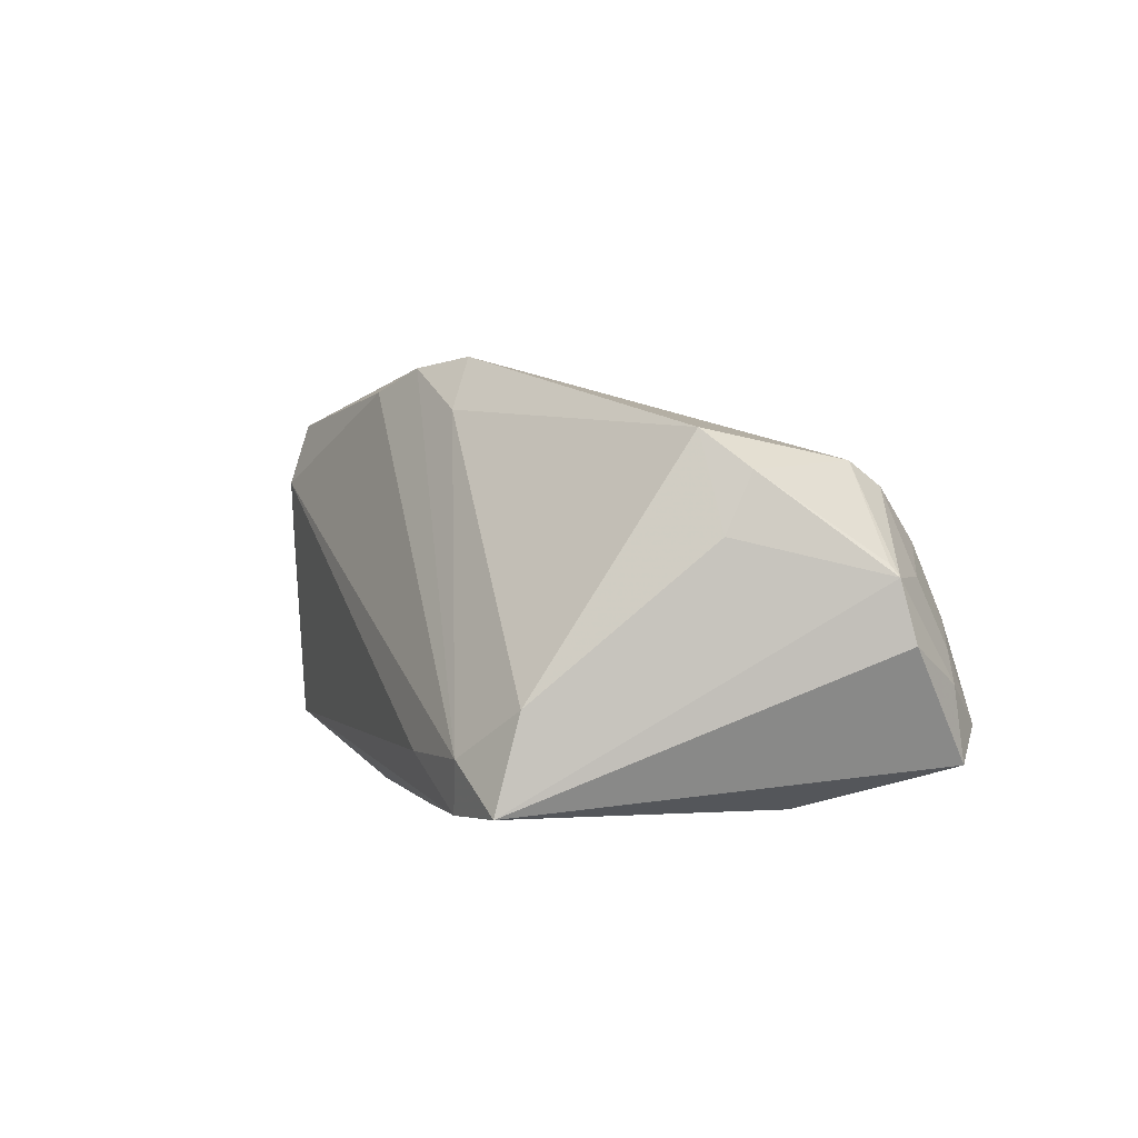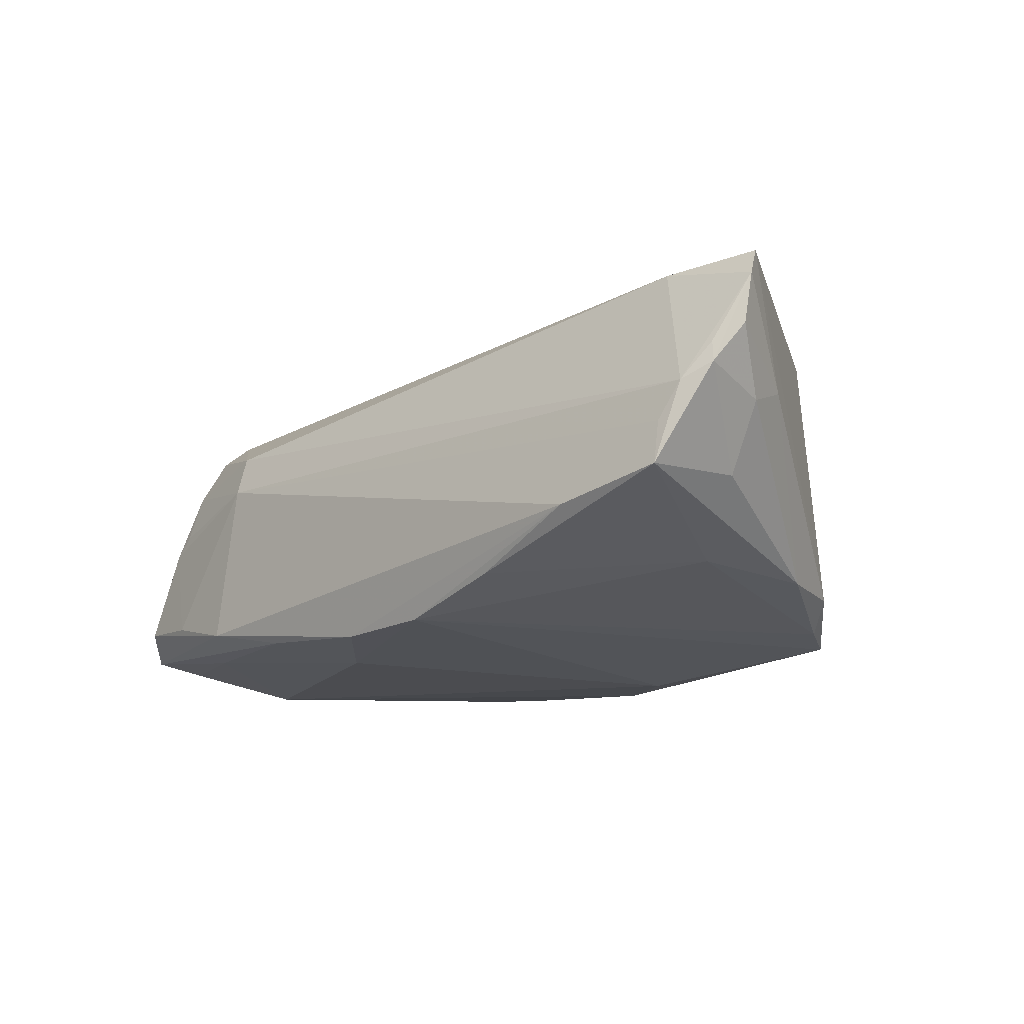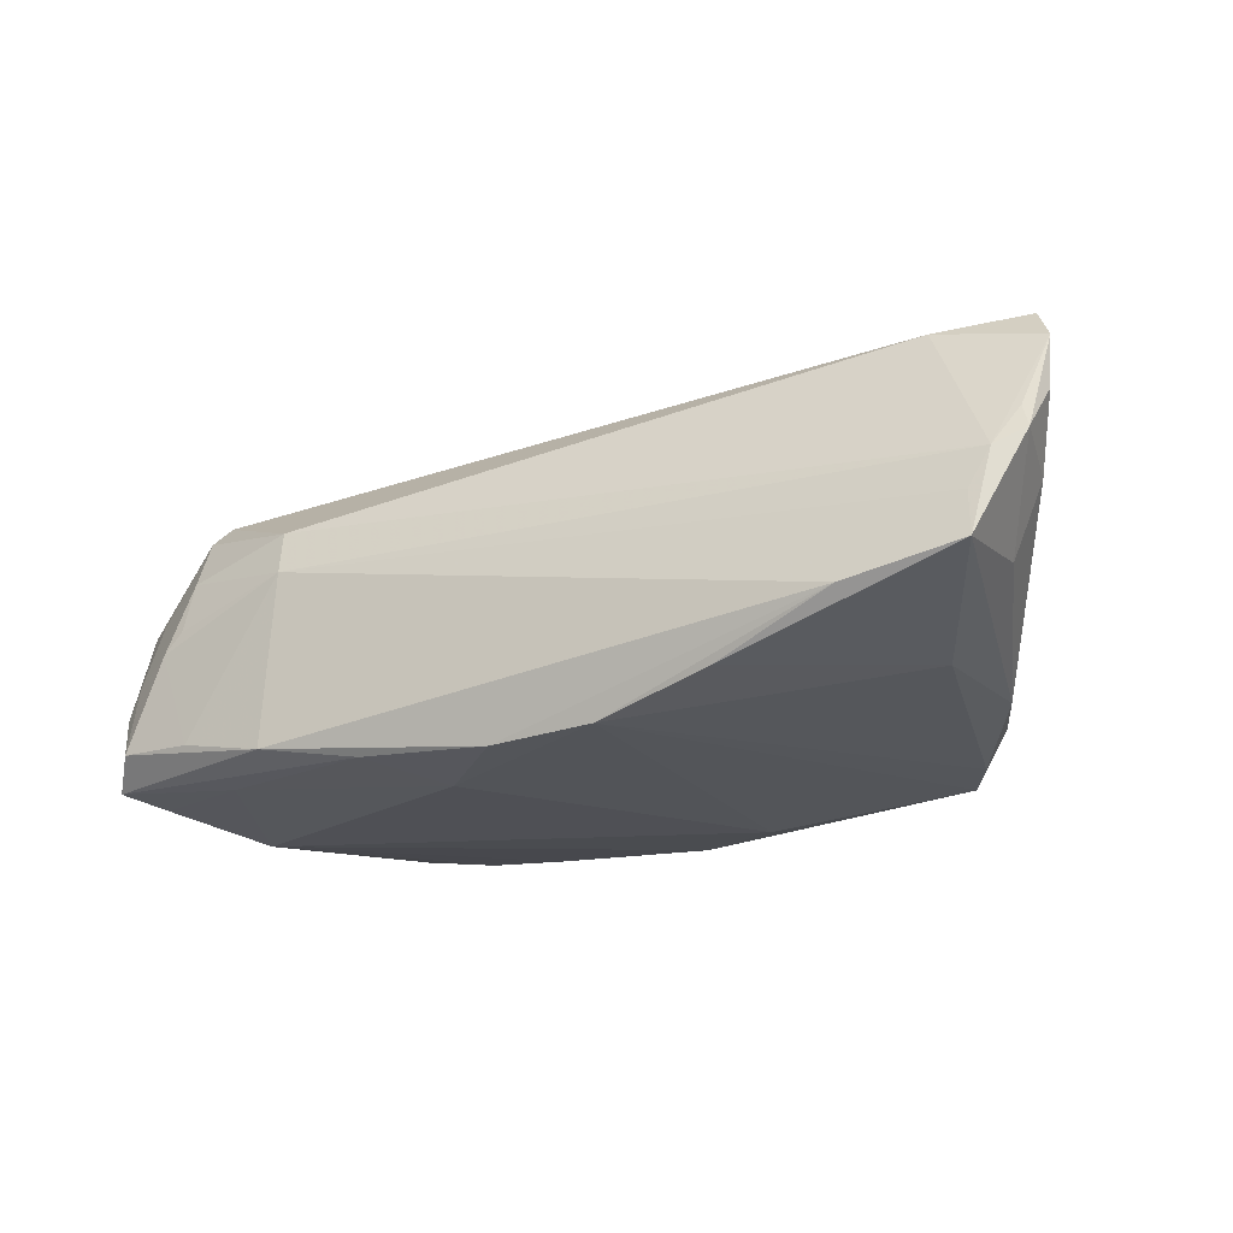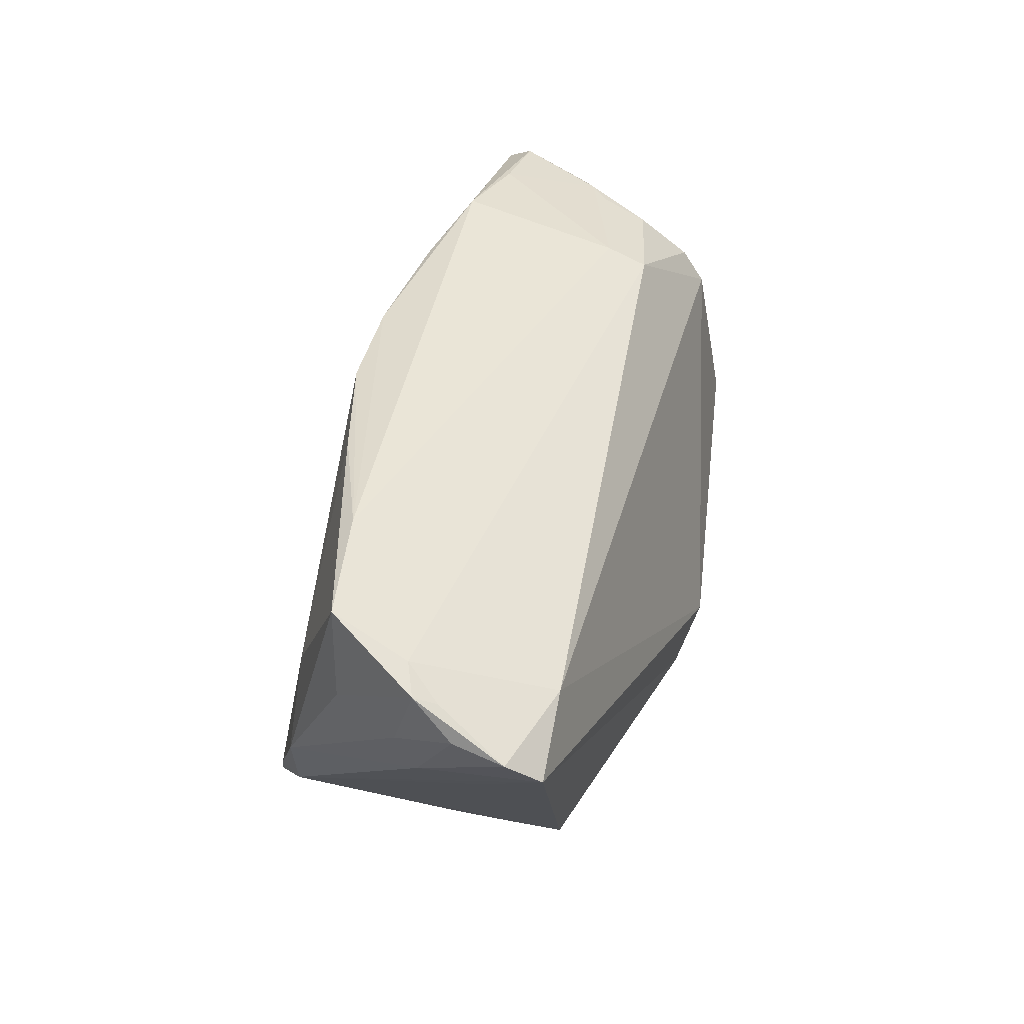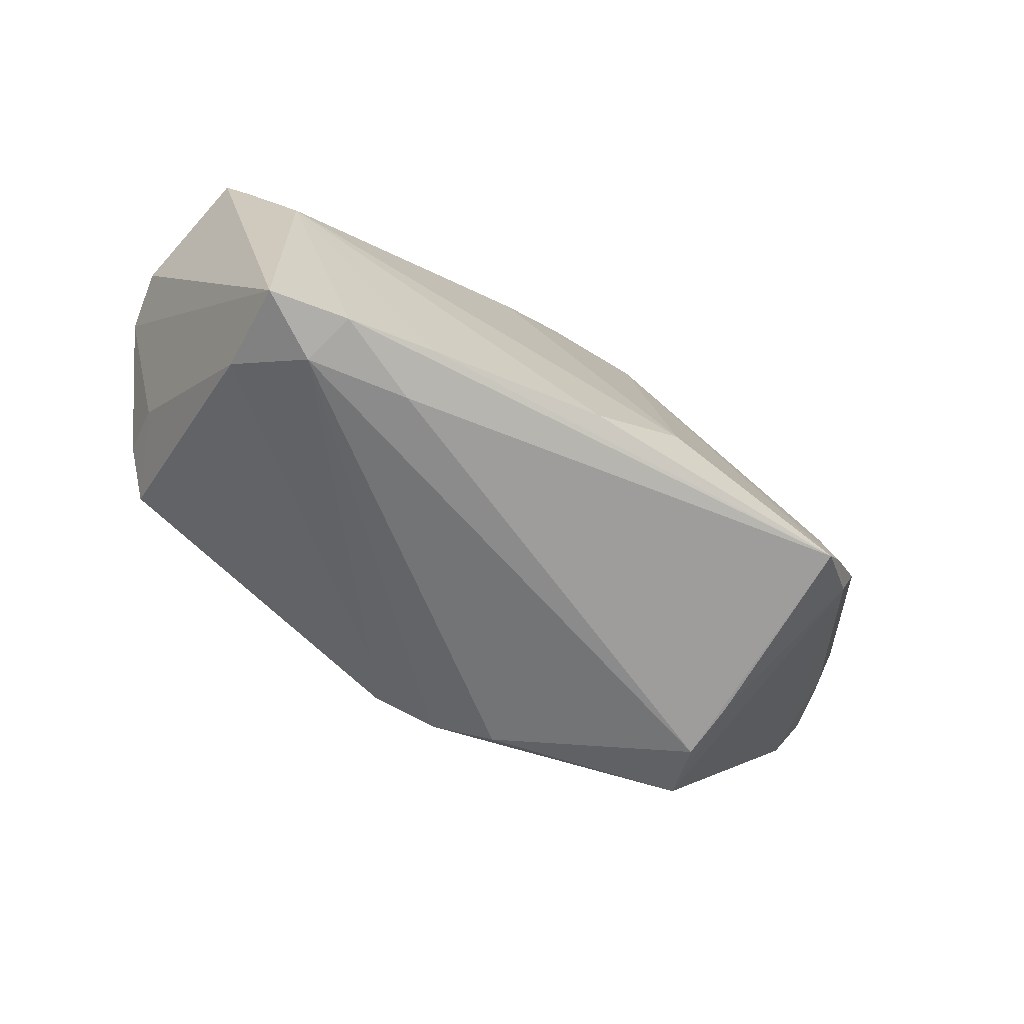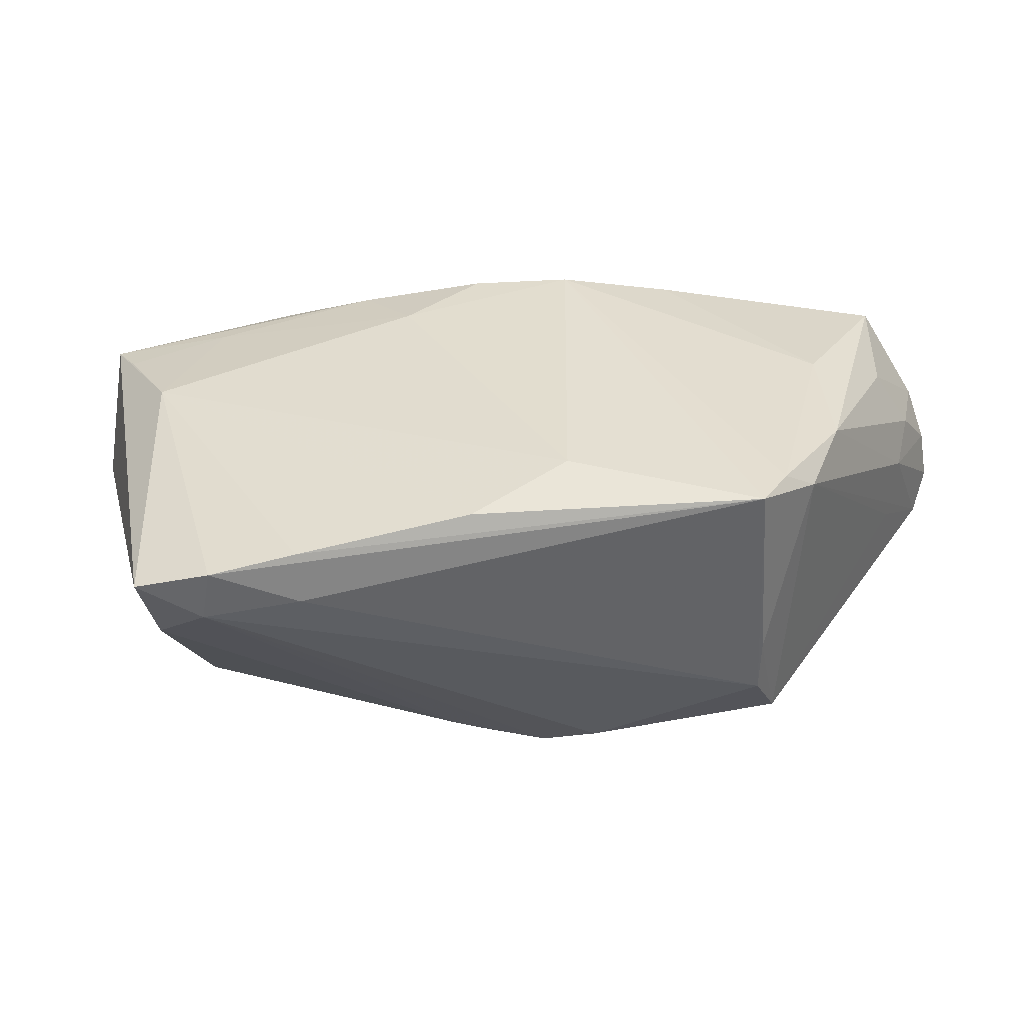
<metadata>
{"format":"obj","ext":"obj","renderer":"f3d","projection":"perspective","resolution":1024,"background":"white","views":[{"elev":1.2,"azim":65.6,"up":"+Z"},{"elev":-6.9,"azim":-133.1,"up":"+Z"},{"elev":-11.0,"azim":-153.0,"up":"+Z"},{"elev":40.9,"azim":-69.0,"up":"+Y"},{"elev":-67.3,"azim":156.2,"up":"+Y"},{"elev":-43.9,"azim":-167.8,"up":"+Y"}]}
</metadata>
<code>
v 0.04269 -0.0257 -0.01234
v 0.0366 0.02328 -0.01973
v -0.04106 -0.01913 -0.01698
v -0.04768 0.01702 0.02533
v 0.05008 0.02686 -0.01529
v 0.04243 0.007338 -0.02479
v -0.05465 0.0265 0.005444
v -0.06101 0.01694 0.02348
v 0.04959 0.01887 -0.02114
v 0.05096 -0.002074 0.01334
v 0.05786 0.01429 -0.005723
v -0.05549 0.01448 2.828e-05
v 0.0437 0.02514 -0.0006479
v 0.03428 -0.02995 -0.01827
v 0.04574 0.01305 0.01463
v -0.05875 0.01373 0.00883
v 0.02882 0.02679 0.004919
v 0.03159 -0.02903 -0.02479
v 0.0297 0.02458 0.01005
v -0.04434 -0.01719 -0.01275
v 0.04729 -0.006873 0.01792
v -0.03425 -0.02498 0.02108
v 0.04544 0.01745 0.01171
v 0.05293 0.02371 -0.01946
v 0.04349 0.023 0.005423
v 0.05657 0.0115 0.003155
v 0.0287 0.03007 -0.01621
v 0.007187 -0.01752 0.02802
v -0.04668 0.009084 -0.009244
v 0.01044 -0.02092 0.0213
v -0.01428 -0.01704 -0.0234
v 0.05059 -0.005377 0.006097
v 0.008641 0.0202 -0.02046
v -0.06123 0.0185 0.01715
v -0.0006437 0.02861 -0.01748
v -0.03813 -0.02425 -0.01877
v 0.04599 0.02541 -0.003374
v 0.05153 0.01835 0.001588
v 0.04011 0.02851 -0.01484
v -0.05544 0.02807 0.0002232
v -0.0483 -0.006655 -0.01129
v -0.002133 -0.02495 -0.02445
v -0.0603 0.02312 0.01212
v 0.0575 0.01228 0.001706
v -0.05399 0.004172 0.01776
v -0.01332 0.02827 -0.01578
v -0.0271 0.02849 -0.01069
v 0.04169 -0.02844 -0.02406
v -0.05919 0.02206 0.01473
v -0.05854 0.01319 0.02721
v -0.05674 0.02493 0.01017
v -0.008784 -0.02358 0.02436
v -0.05675 0.007101 0.01063
v -0.04139 0.02936 -0.003417
v 0.01588 0.02872 -0.01773
v -0.03456 -0.02699 0.006085
v 0.05382 0.0218 -0.01034
v 0.0518 0.02223 -0.006499
v 0.02127 -0.02995 -0.01857
v -0.0009422 -0.02122 0.02702
v -0.03295 -0.02787 0.01314
v 0.0203 -0.02768 -0.02479
f 28 15 4
f 50 4 8
f 28 4 50
f 19 4 15
f 21 15 28
f 21 10 15
f 30 21 28
f 14 52 61
f 56 36 61
f 28 50 60
f 60 30 28
f 60 52 14
f 14 30 60
f 20 36 56
f 4 19 51
f 8 4 51
f 5 24 27
f 24 55 27
f 15 10 26
f 26 44 15
f 10 44 26
f 32 44 10
f 10 21 32
f 38 44 58
f 58 5 37
f 37 25 58
f 58 25 38
f 14 61 59
f 59 61 36
f 59 18 14
f 36 18 59
f 22 61 52
f 52 60 22
f 22 60 50
f 56 61 22
f 22 20 56
f 14 18 48
f 48 18 6
f 6 24 48
f 44 32 48
f 48 24 11
f 11 44 48
f 6 42 31
f 31 36 46
f 31 42 36
f 62 18 36
f 36 42 62
f 6 18 62
f 62 42 6
f 8 34 53
f 53 34 16
f 53 50 8
f 53 20 50
f 41 53 16
f 20 53 41
f 13 25 37
f 38 25 23
f 15 44 23
f 23 44 38
f 23 19 15
f 23 25 19
f 43 34 8
f 16 34 43
f 2 55 24
f 35 27 55
f 46 54 35
f 35 54 27
f 57 44 11
f 57 58 44
f 5 58 57
f 11 24 57
f 57 24 5
f 50 20 45
f 45 22 50
f 20 22 45
f 1 32 21
f 1 48 32
f 14 48 1
f 1 30 14
f 21 30 1
f 36 20 3
f 20 41 3
f 46 36 3
f 12 41 16
f 16 43 12
f 37 5 39
f 5 27 39
f 8 51 49
f 49 43 8
f 51 43 49
f 9 24 6
f 6 2 9
f 9 2 24
f 27 54 17
f 17 39 27
f 17 51 19
f 19 25 17
f 25 13 17
f 17 13 37
f 37 39 17
f 40 12 43
f 40 43 51
f 41 12 40
f 6 31 33
f 33 35 55
f 33 31 46
f 46 35 33
f 33 2 6
f 55 2 33
f 46 3 29
f 29 3 41
f 41 40 29
f 47 54 46
f 47 40 54
f 46 29 47
f 47 29 40
f 7 40 51
f 54 40 7
f 51 17 7
f 7 17 54

</code>
